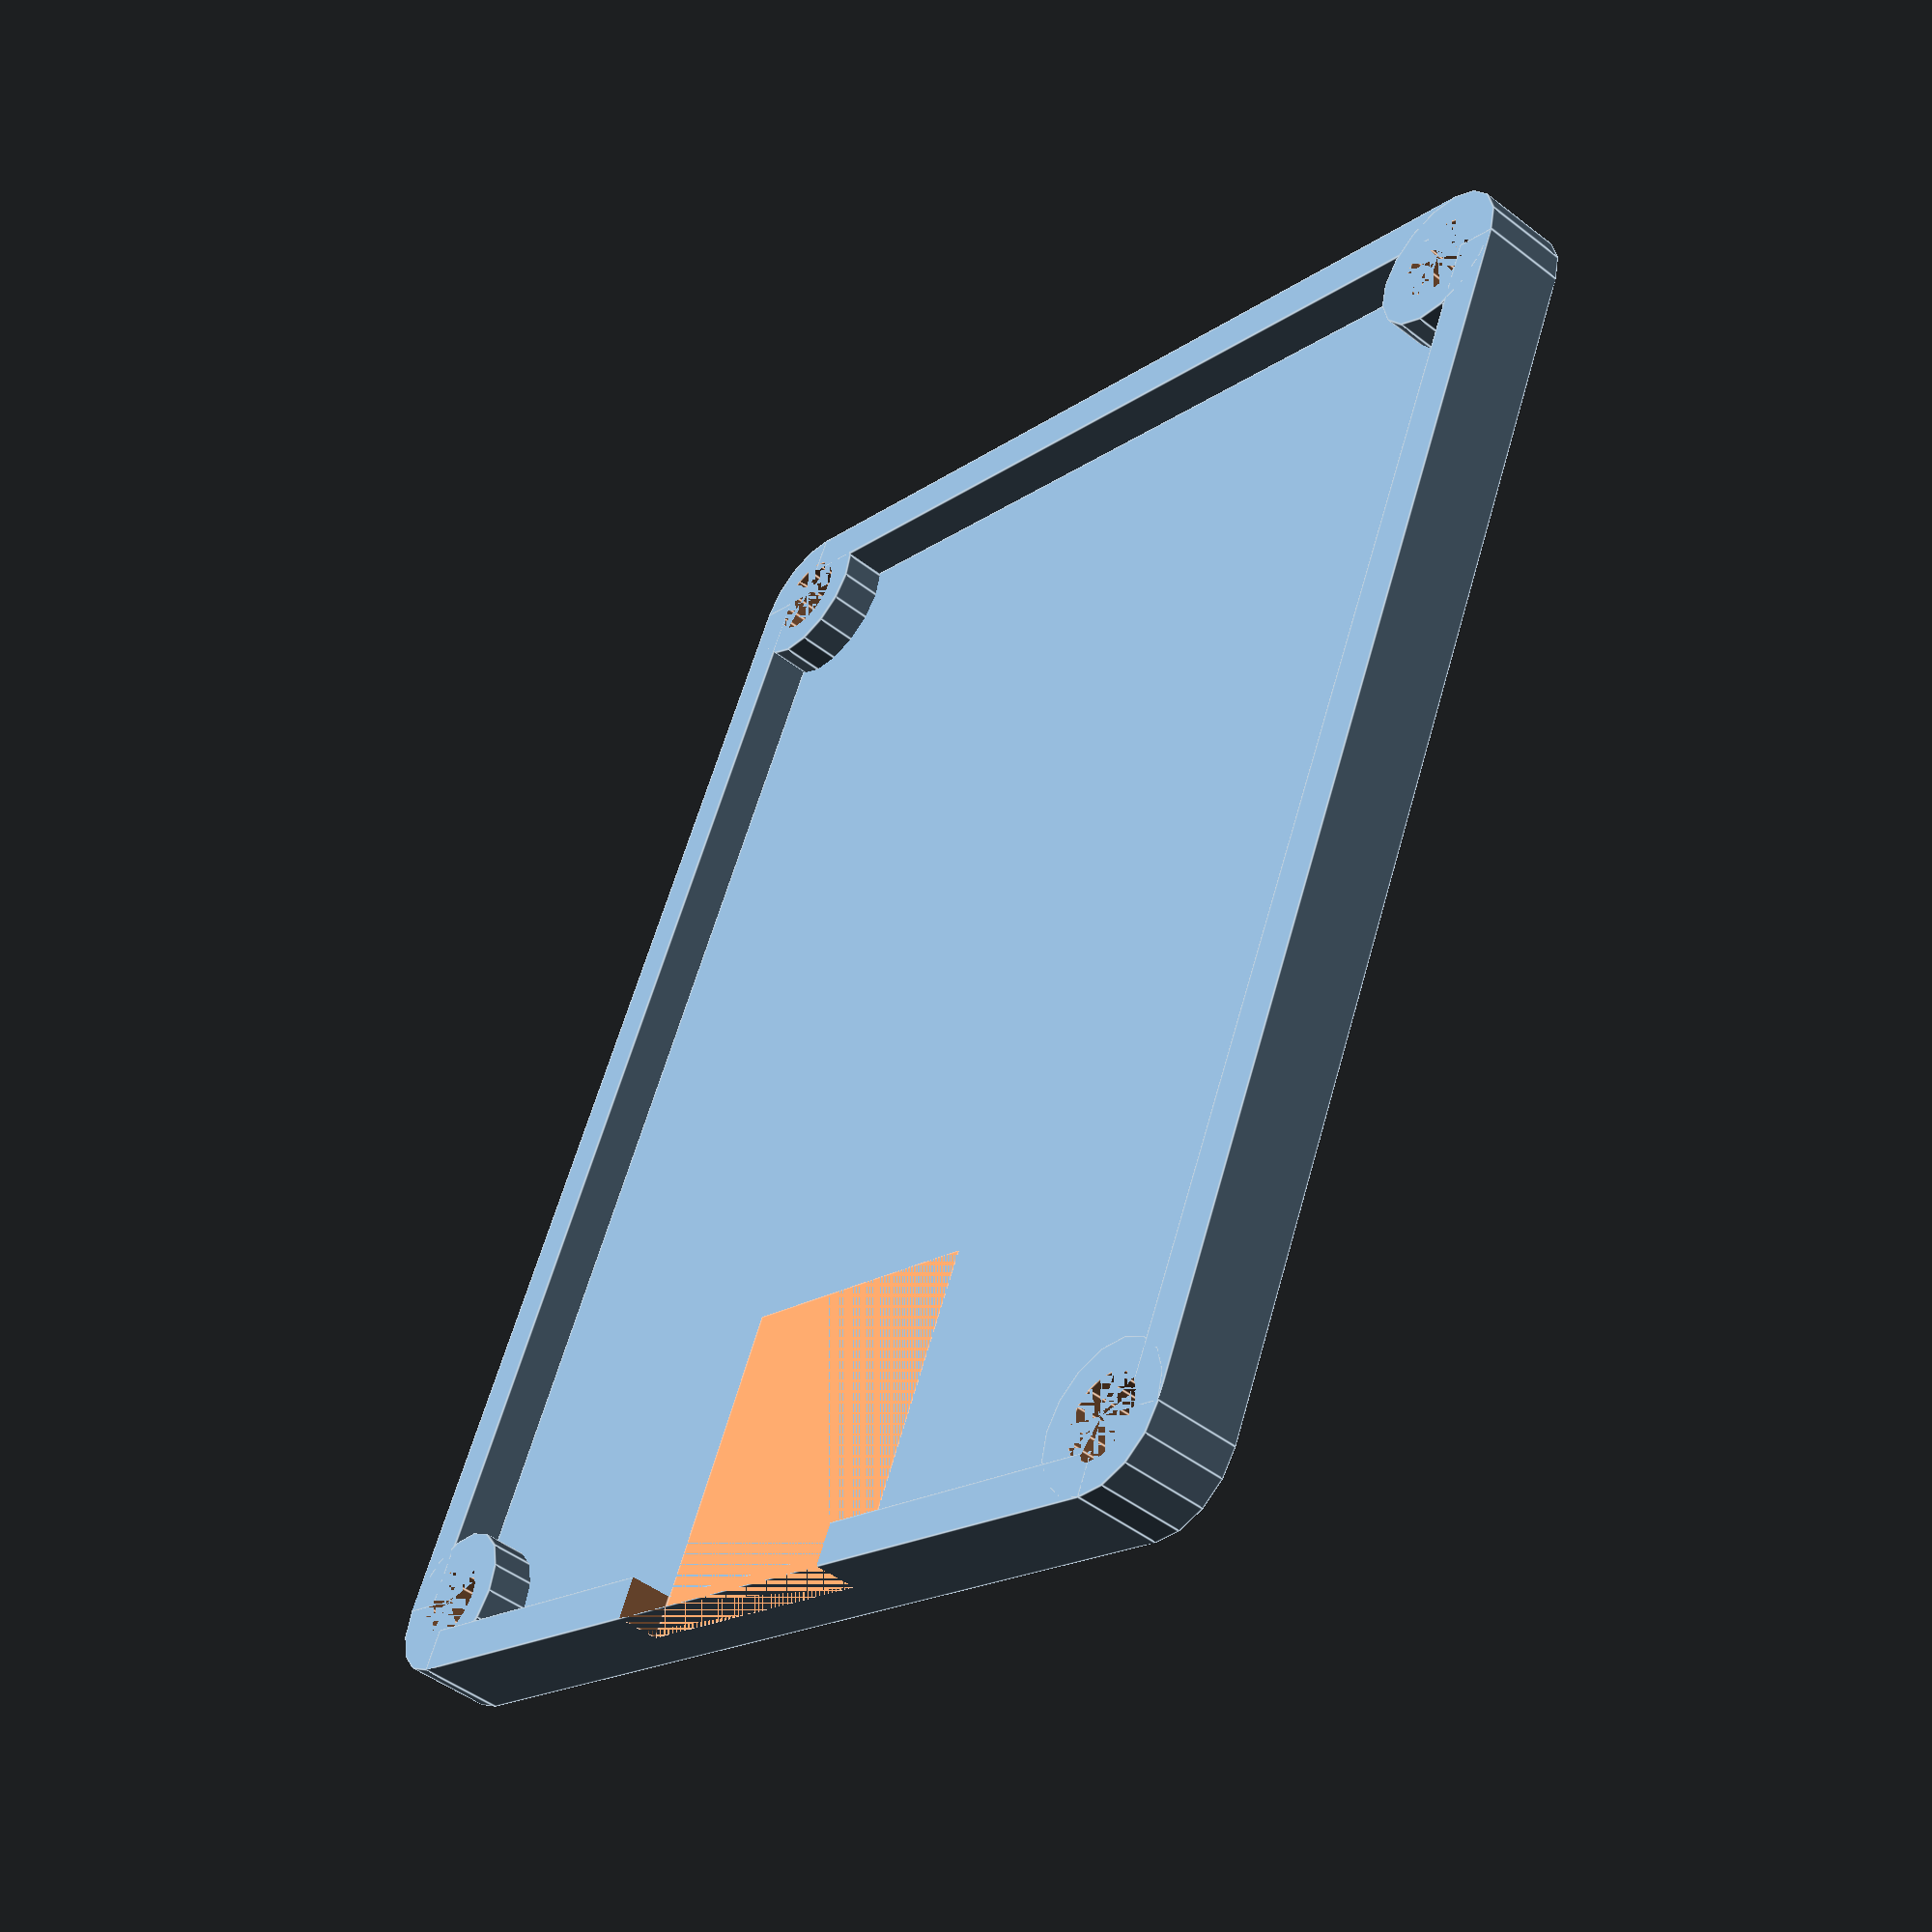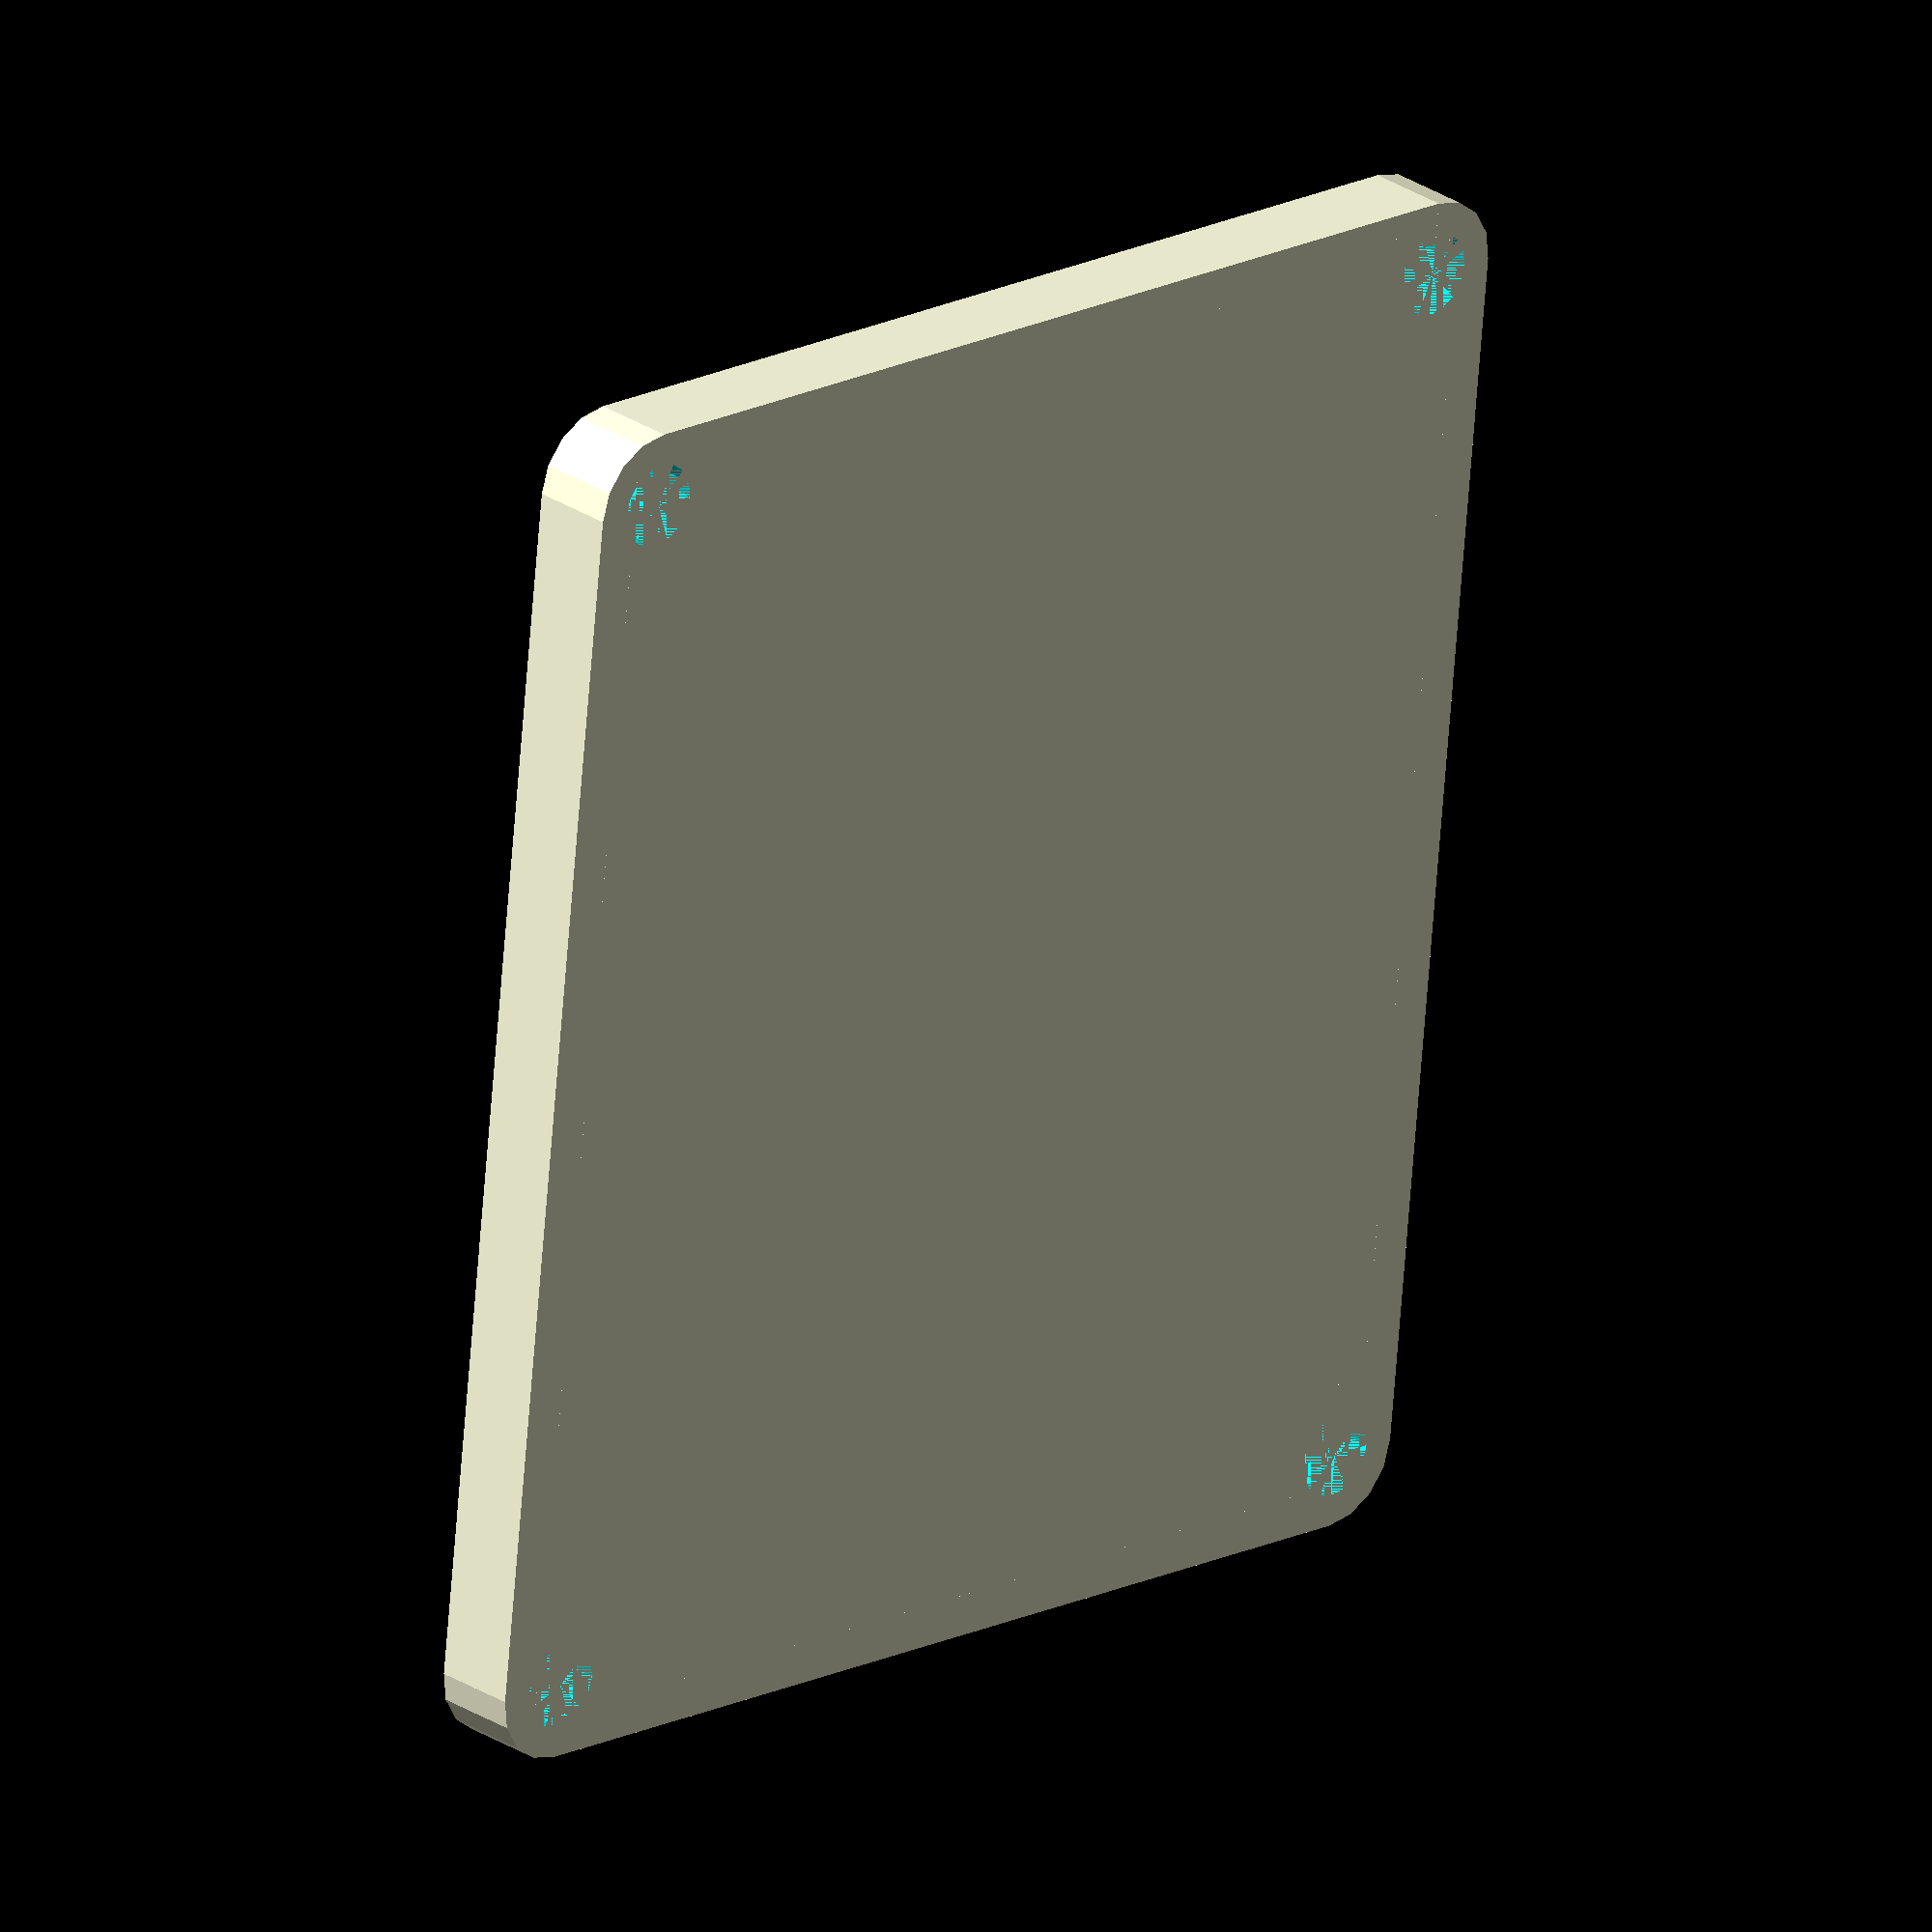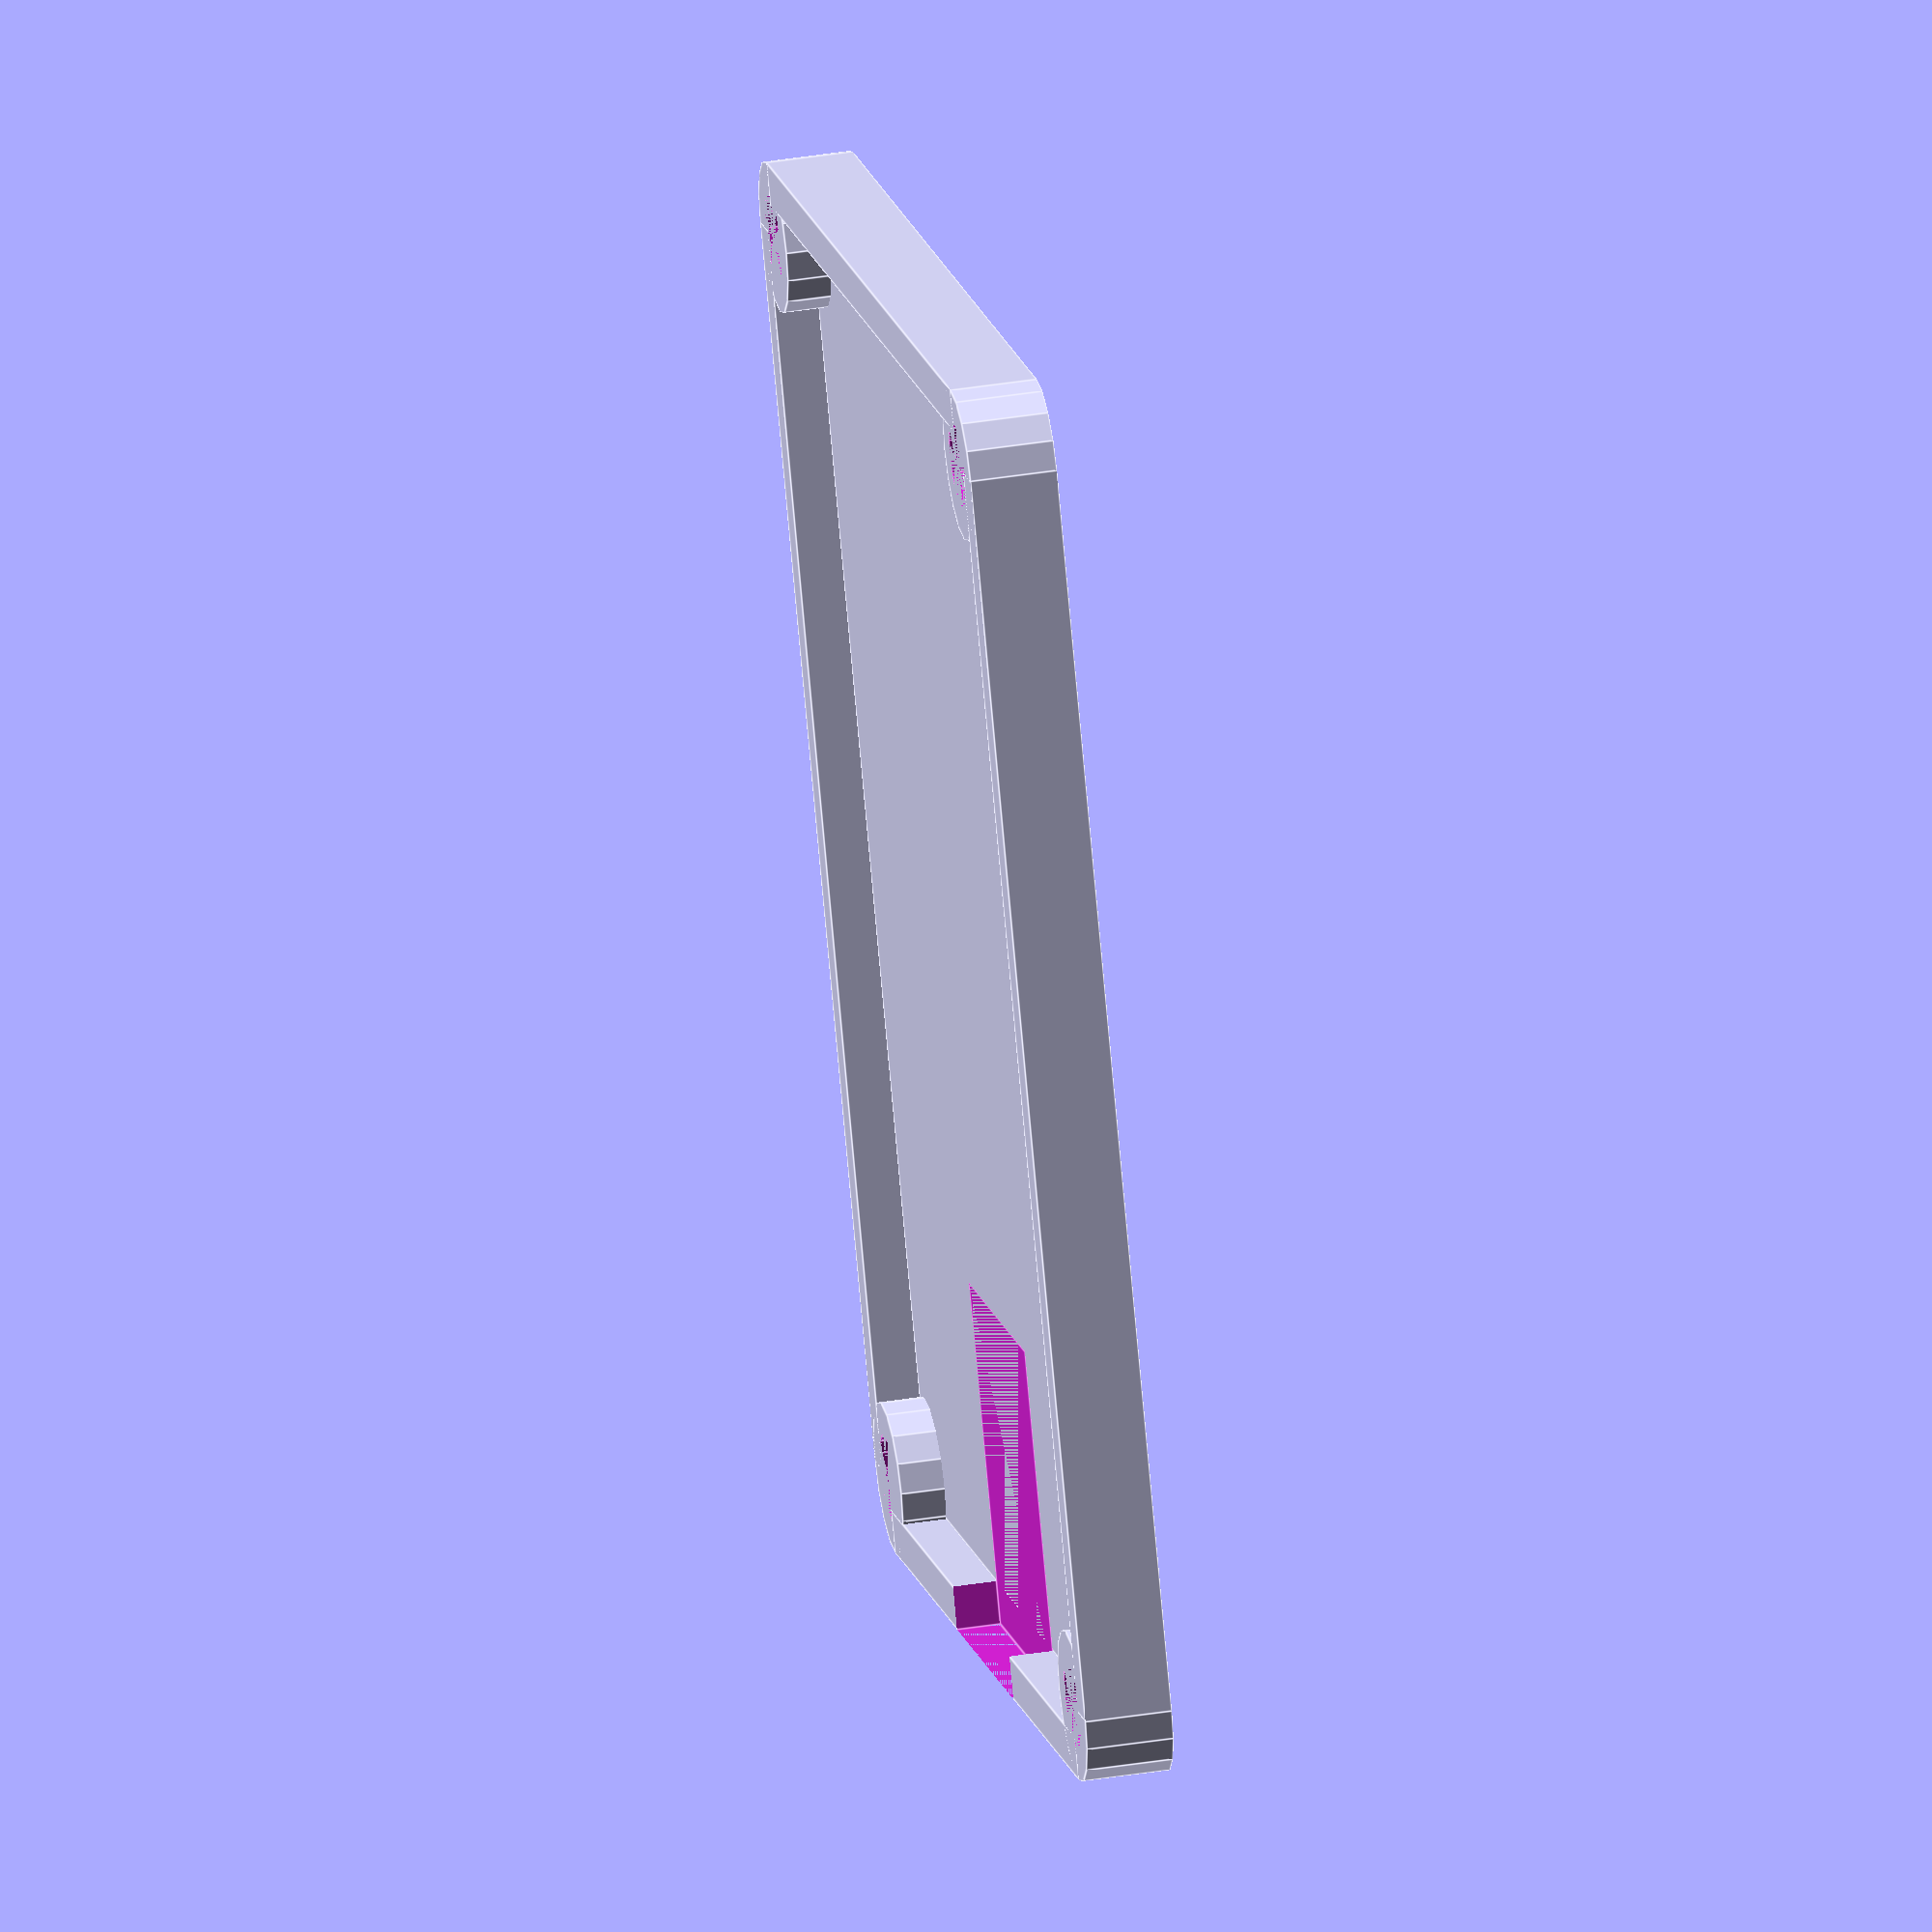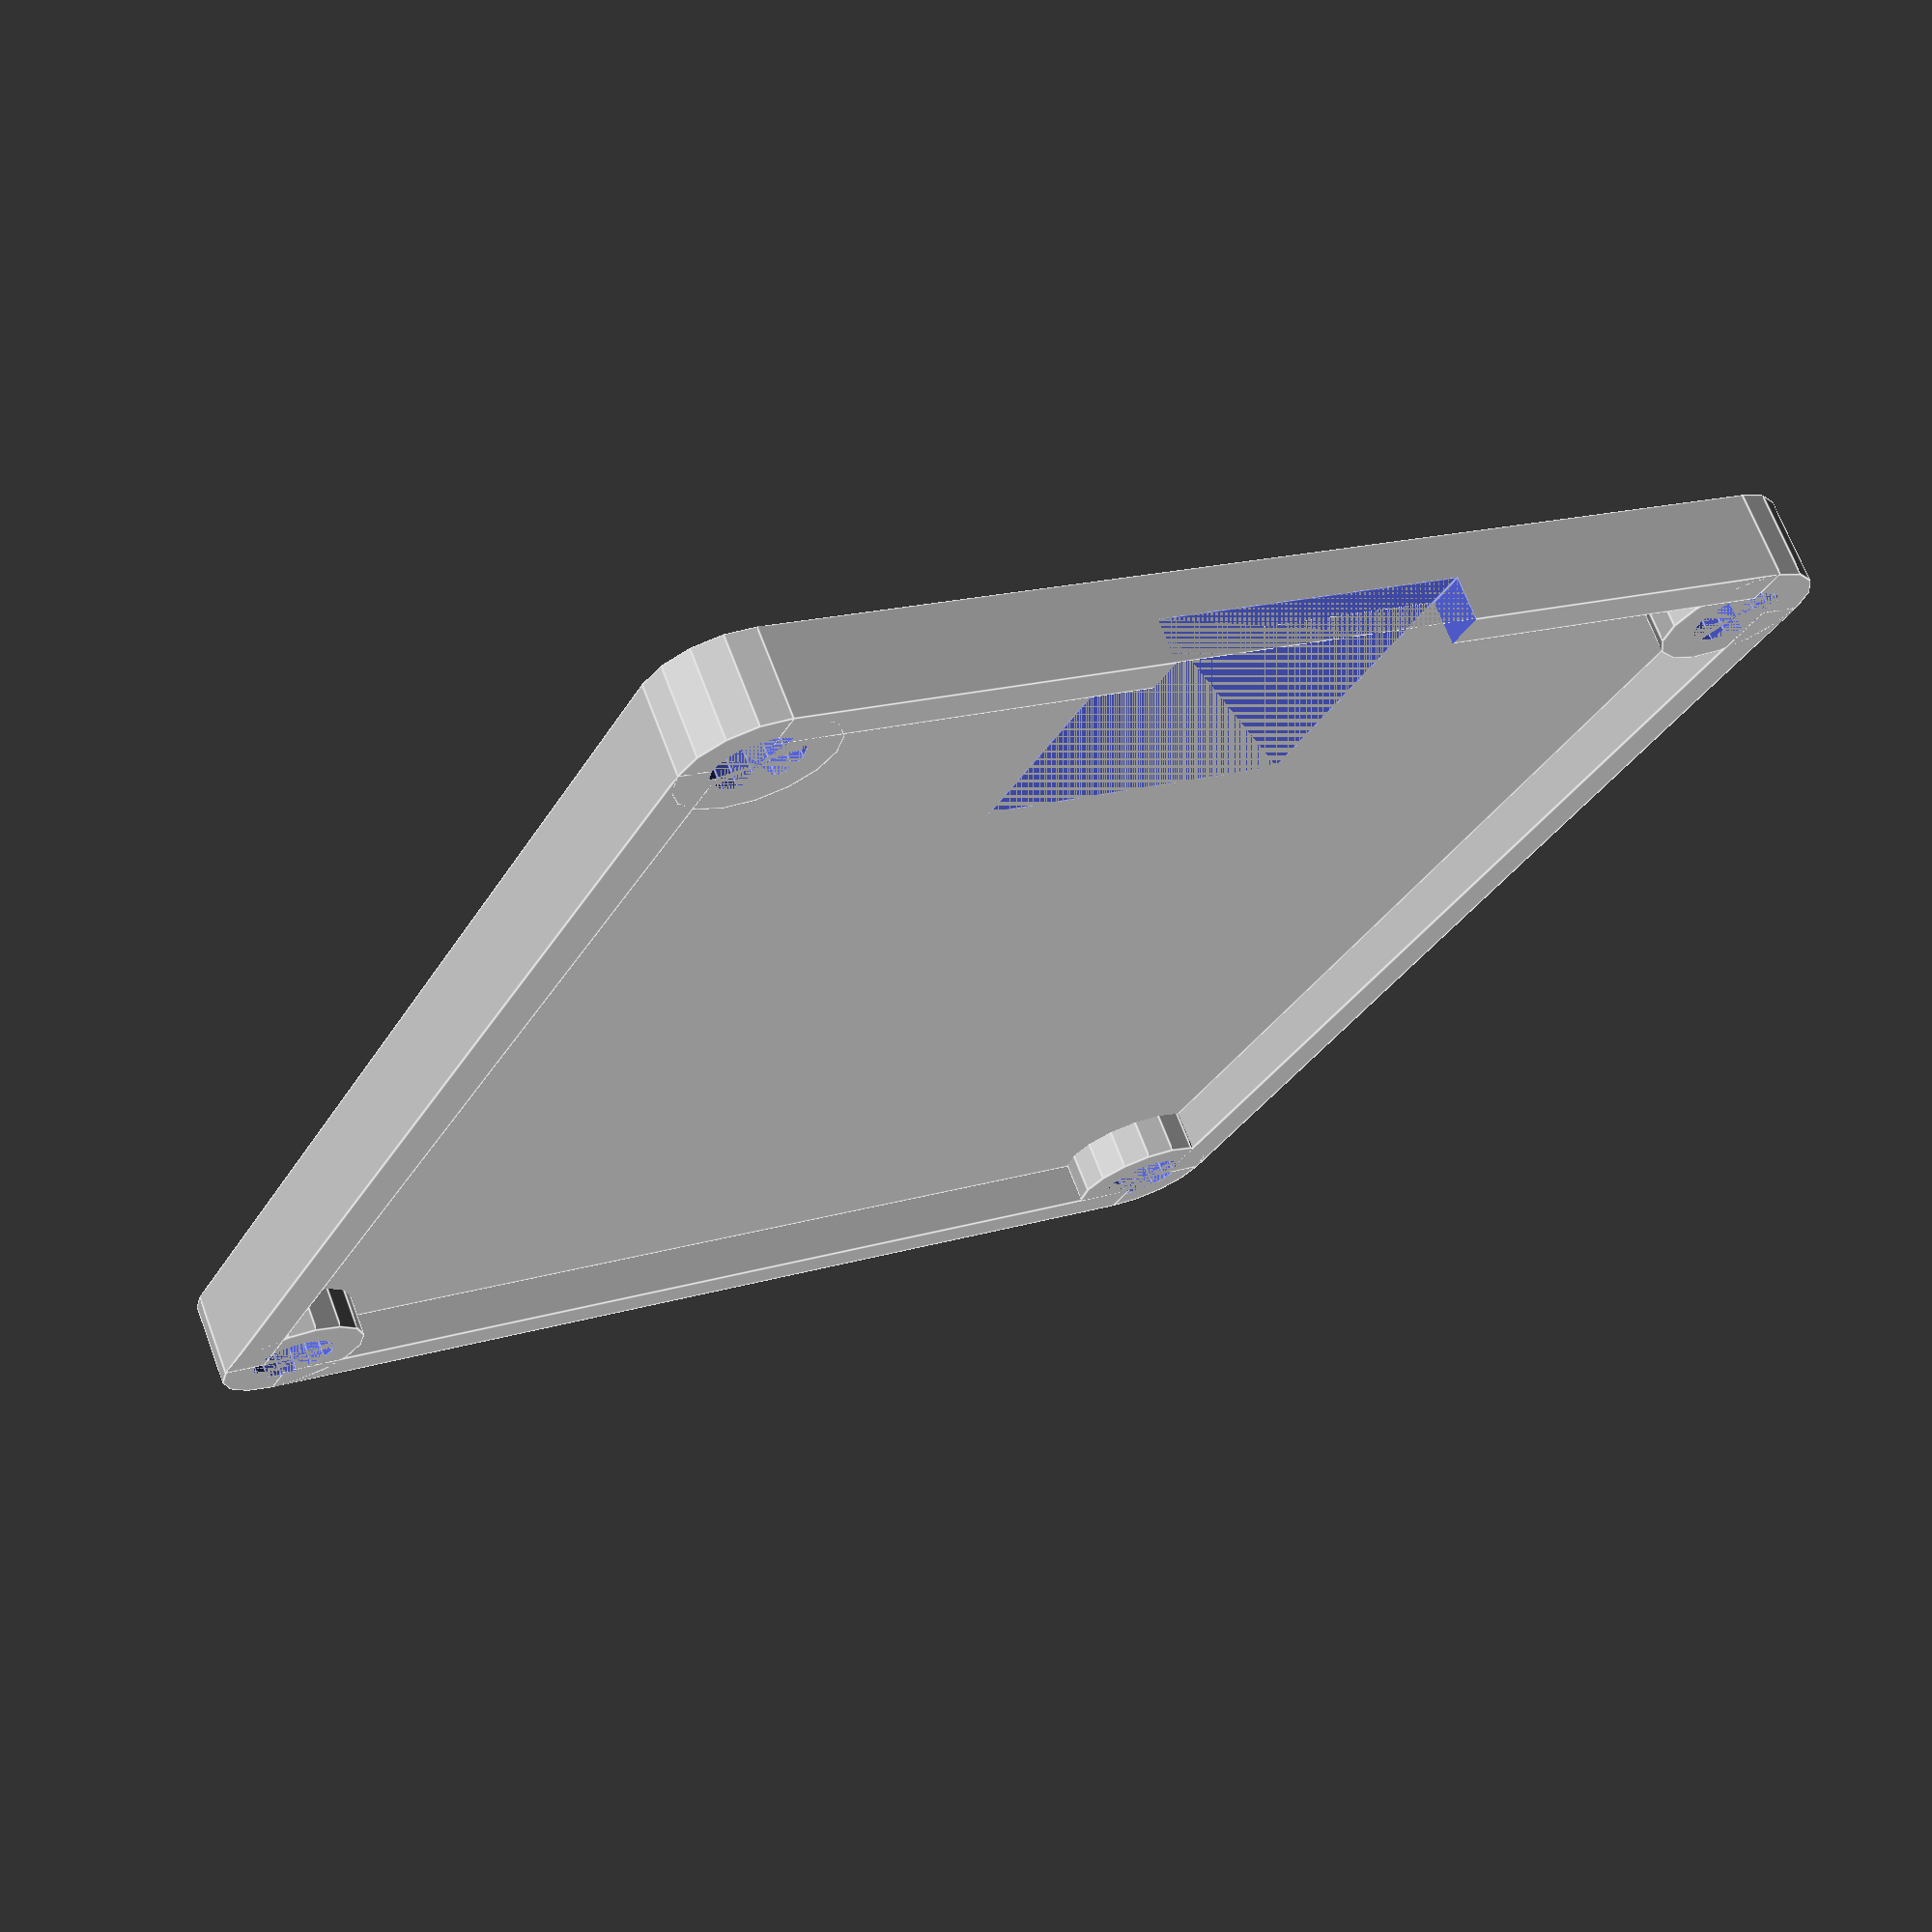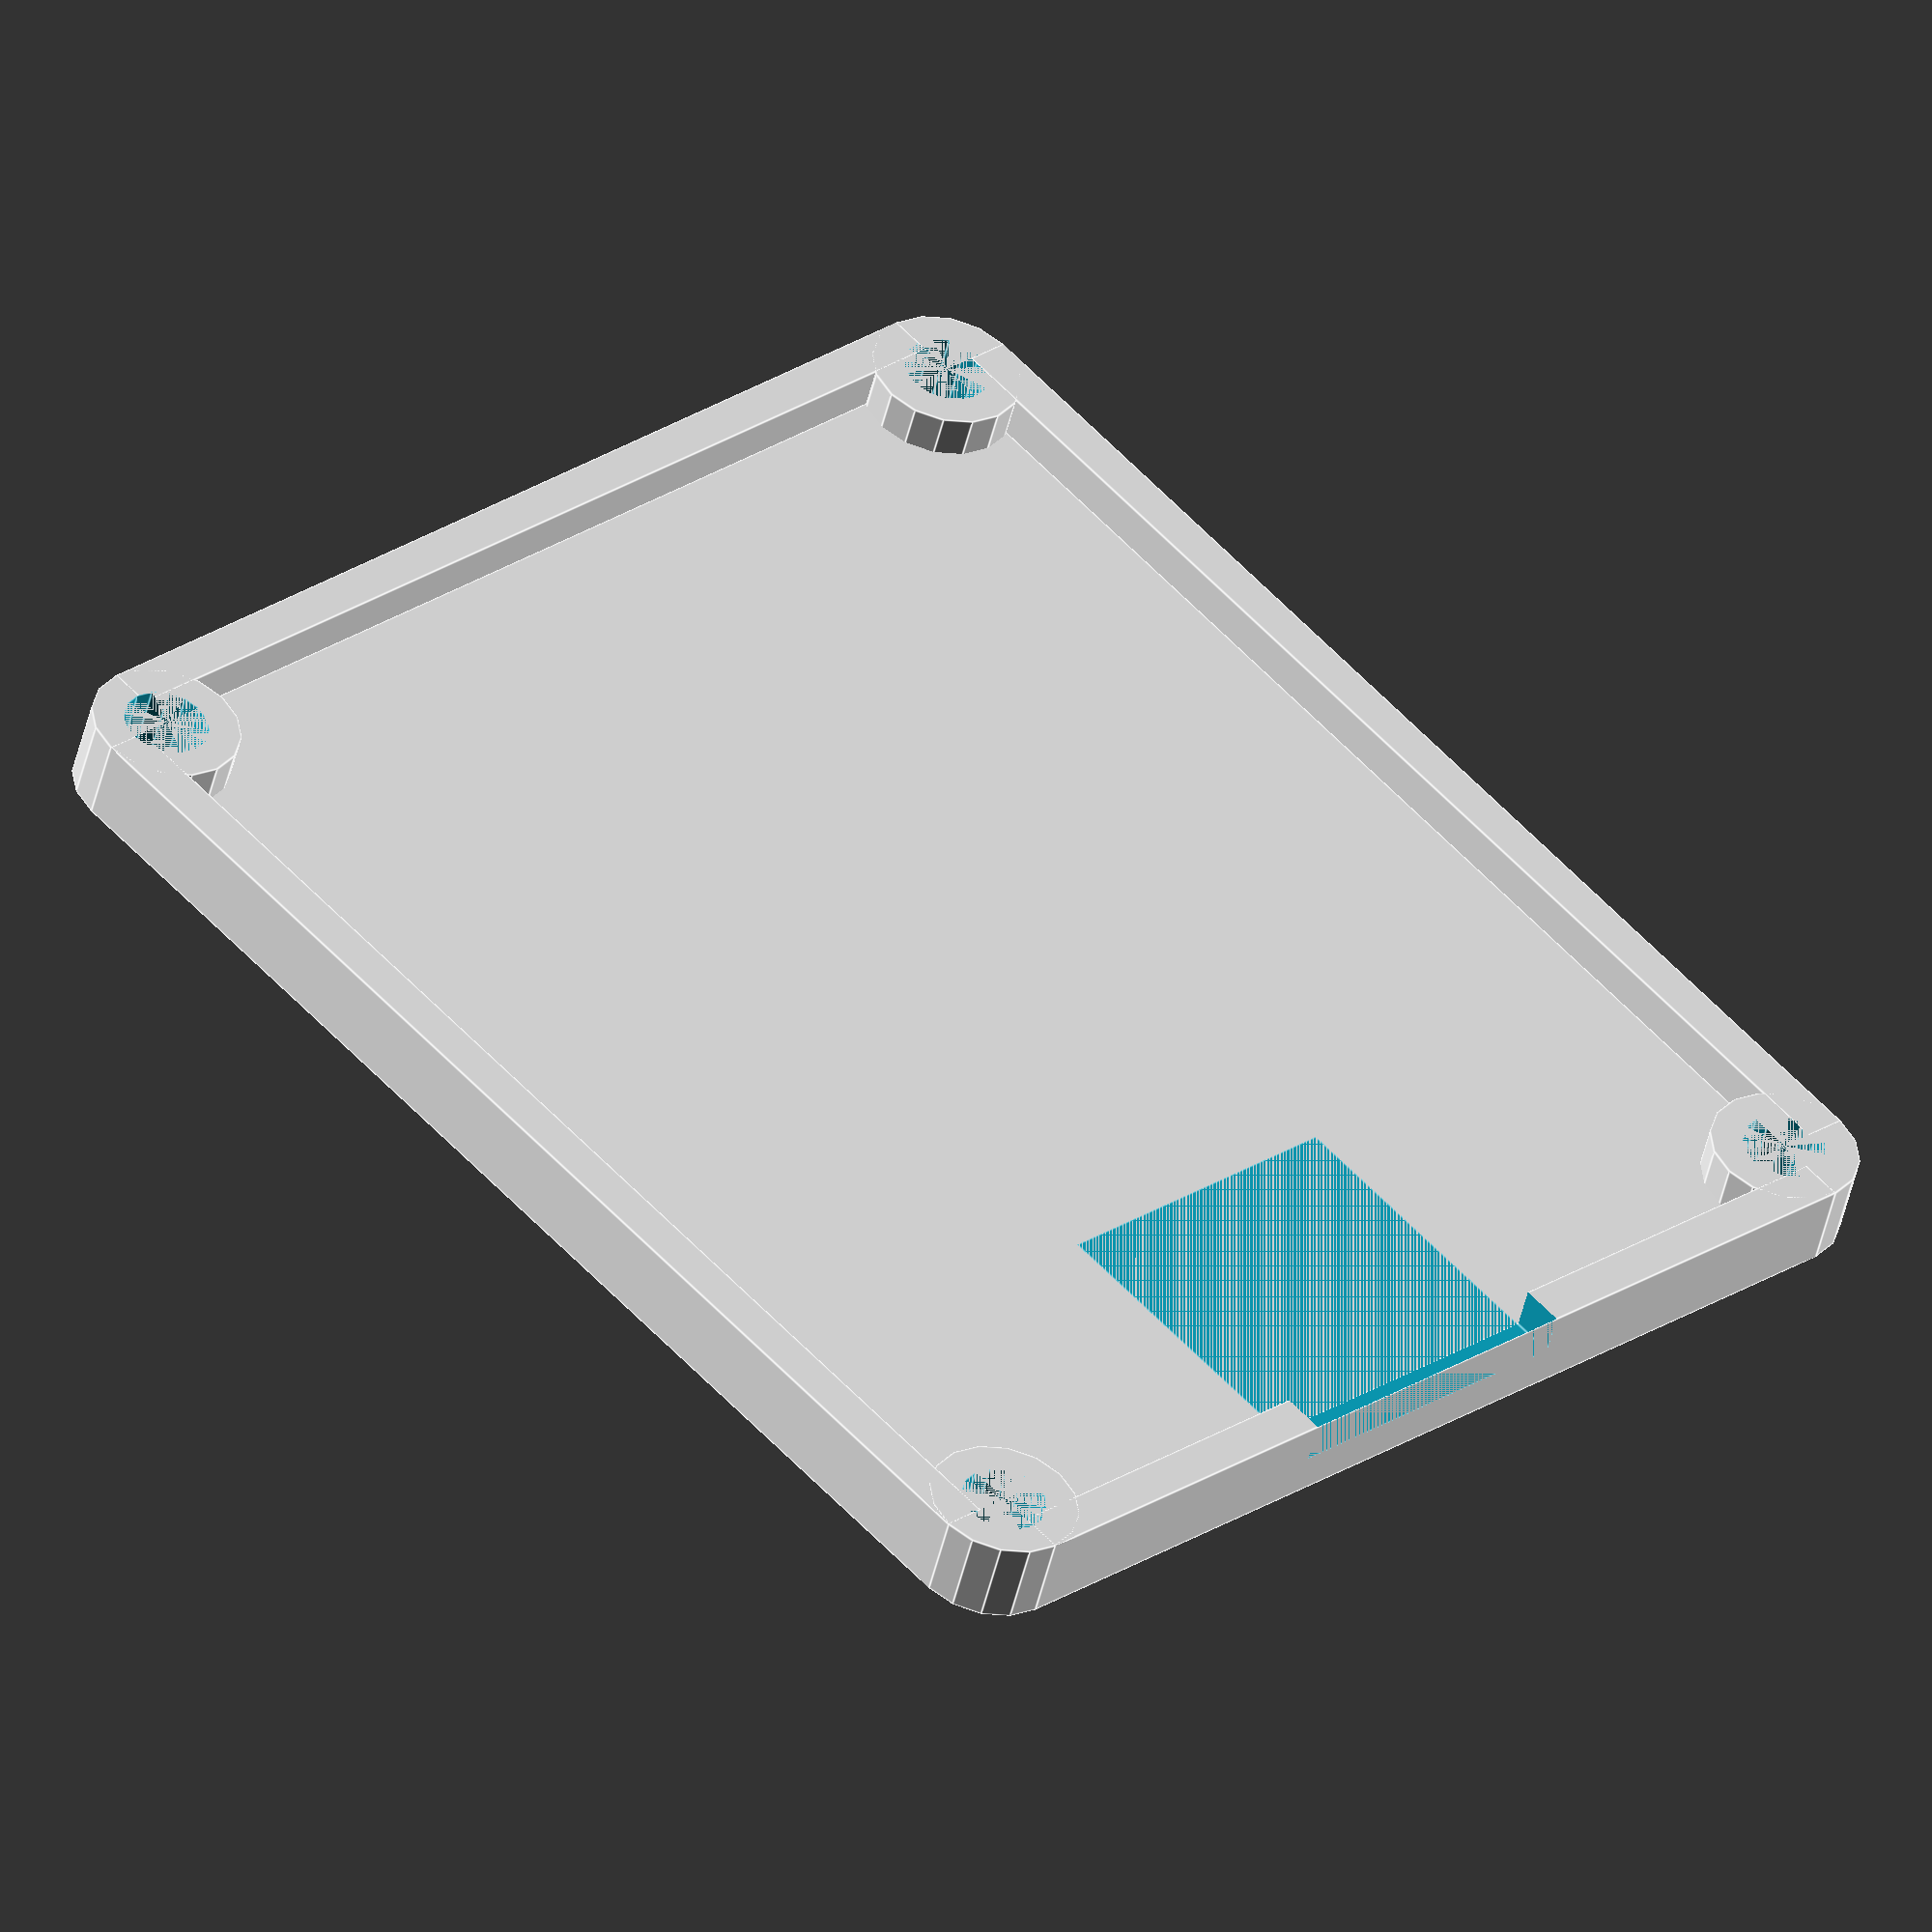
<openscad>
depth=4;
thickness=2;
radius=3.5;
drill=2;
height=49;
width=58;
difference()
{
    union()
    {
        //add the mounting brackets
            cylinder(depth,radius,radius,$fn = 16);
        translate([0,height,0])
        {
            cylinder(depth,radius,radius,$fn = 16);
            translate([width,0,0])
                cylinder(depth,radius,radius,$fn = 16);
        }
        translate([width,0,0])
            cylinder(depth,radius,radius,$fn = 16);
        
        //add the walls
        translate([thickness-radius,thickness-radius,0])
            cube([width+2*(radius-thickness),height+2*(radius-thickness),thickness]);
        translate([-radius,0,0])
            cube([thickness,height,depth]);
        translate([width+(radius-thickness),0,0])
            cube([thickness,height,depth]);
        translate([0,-radius,0])
            cube([width,thickness,depth]);
        translate([0,height+(radius-thickness),0])
            cube([width,thickness,depth]);
    }
    
    //add the drill holes
    cylinder(depth,drill,drill,$fn = 16);
    translate([0,height,0])
        cylinder(depth,drill,drill,$fn = 16);
    translate([width,height,0])
        cylinder(depth,drill,drill,$fn = 16);
    translate([width,0,0])
        cylinder(depth,drill,drill,$fn = 16);
    
    //add slot for microsd
    translate([-radius,21-radius,depth-2])
        cube([16,15,3]);
}

</openscad>
<views>
elev=48.6 azim=294.4 roll=49.4 proj=p view=edges
elev=333.4 azim=263.9 roll=136.1 proj=o view=solid
elev=139.4 azim=62.2 roll=101.1 proj=o view=edges
elev=289.8 azim=116.2 roll=339.1 proj=p view=edges
elev=228.0 azim=47.8 roll=192.9 proj=o view=edges
</views>
